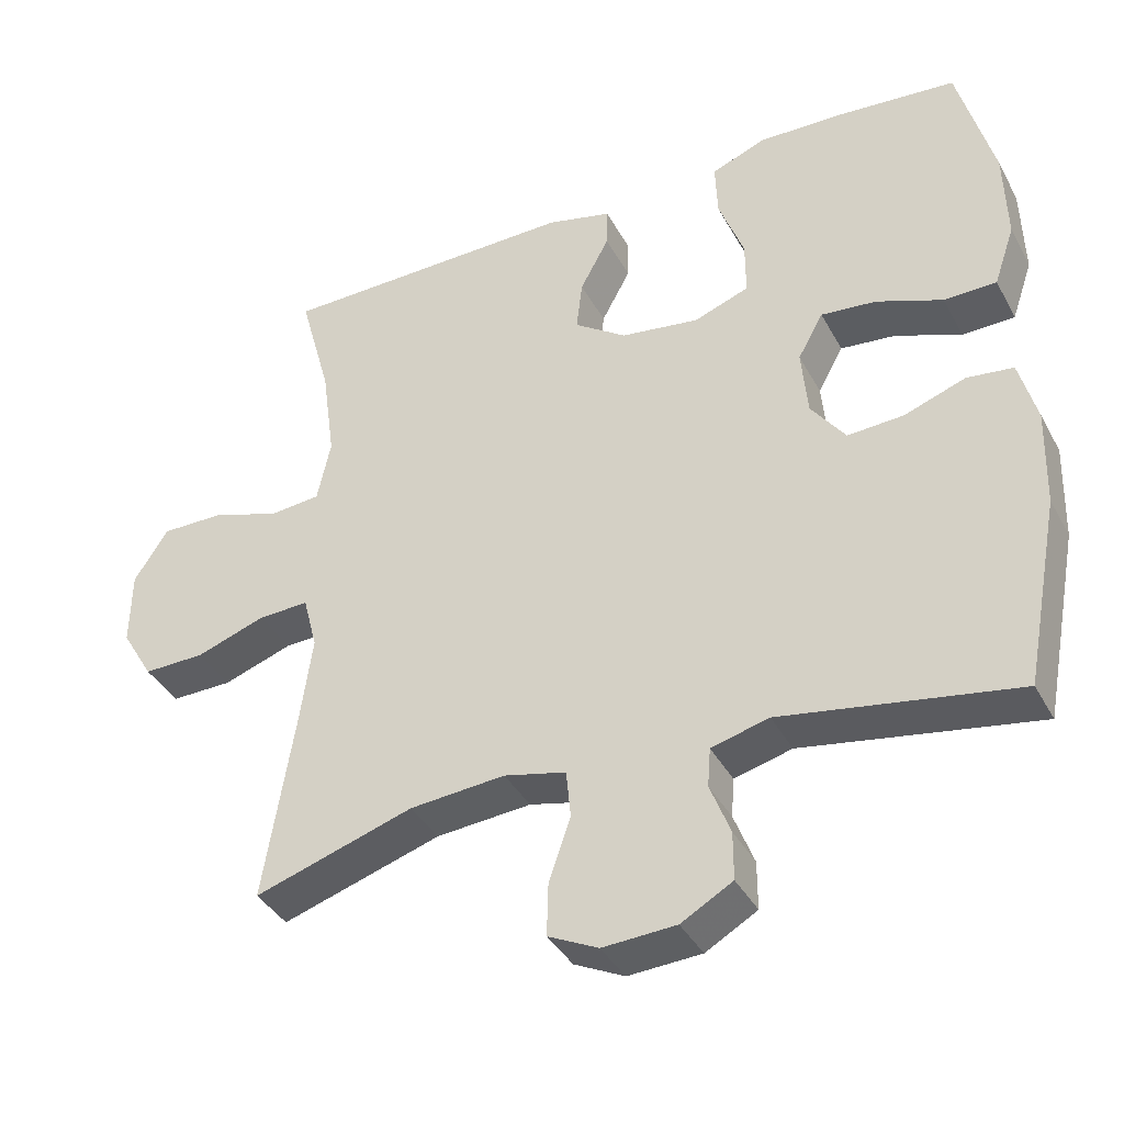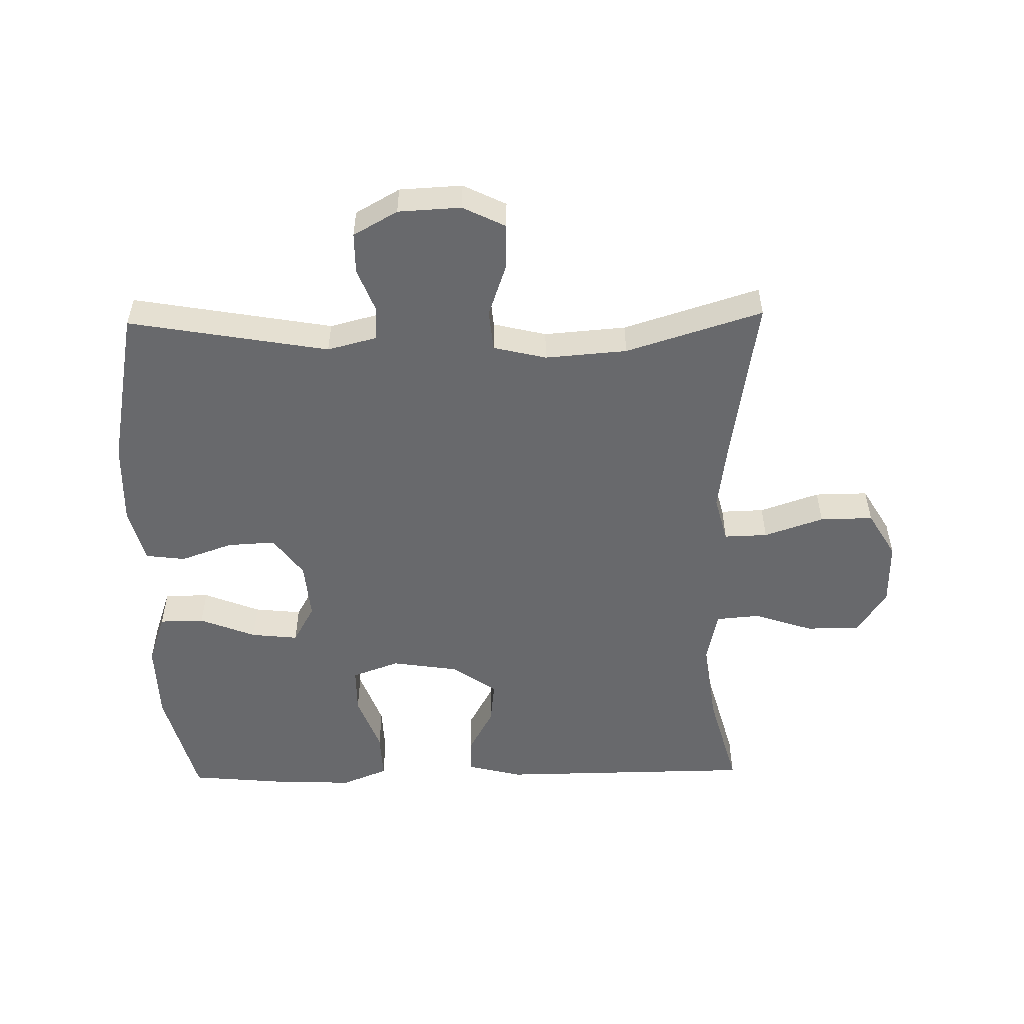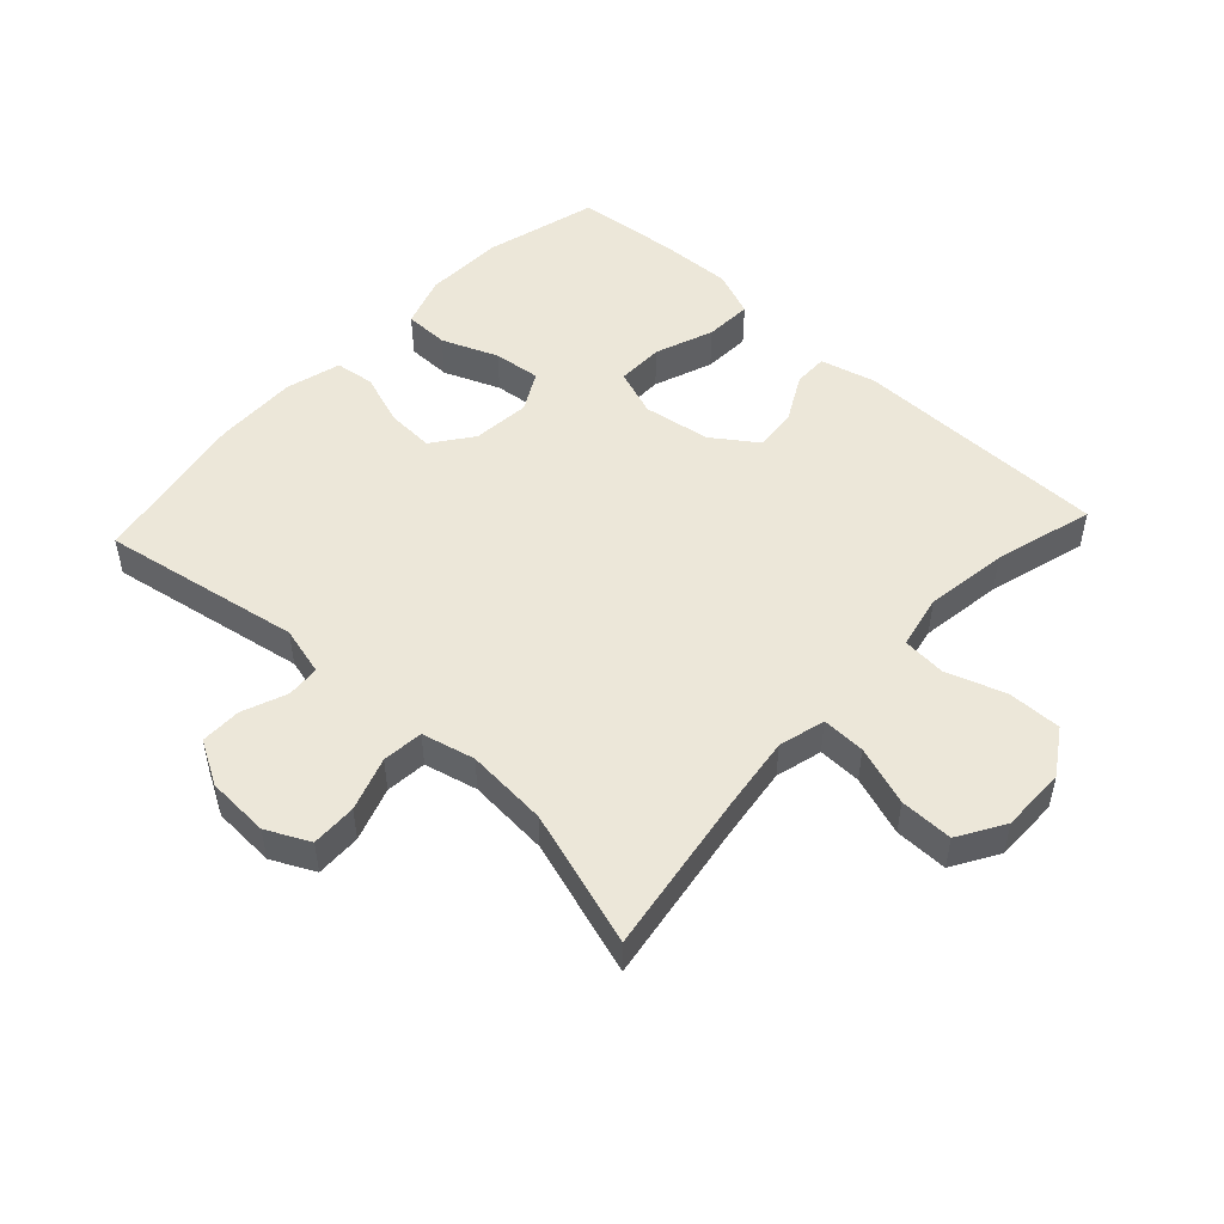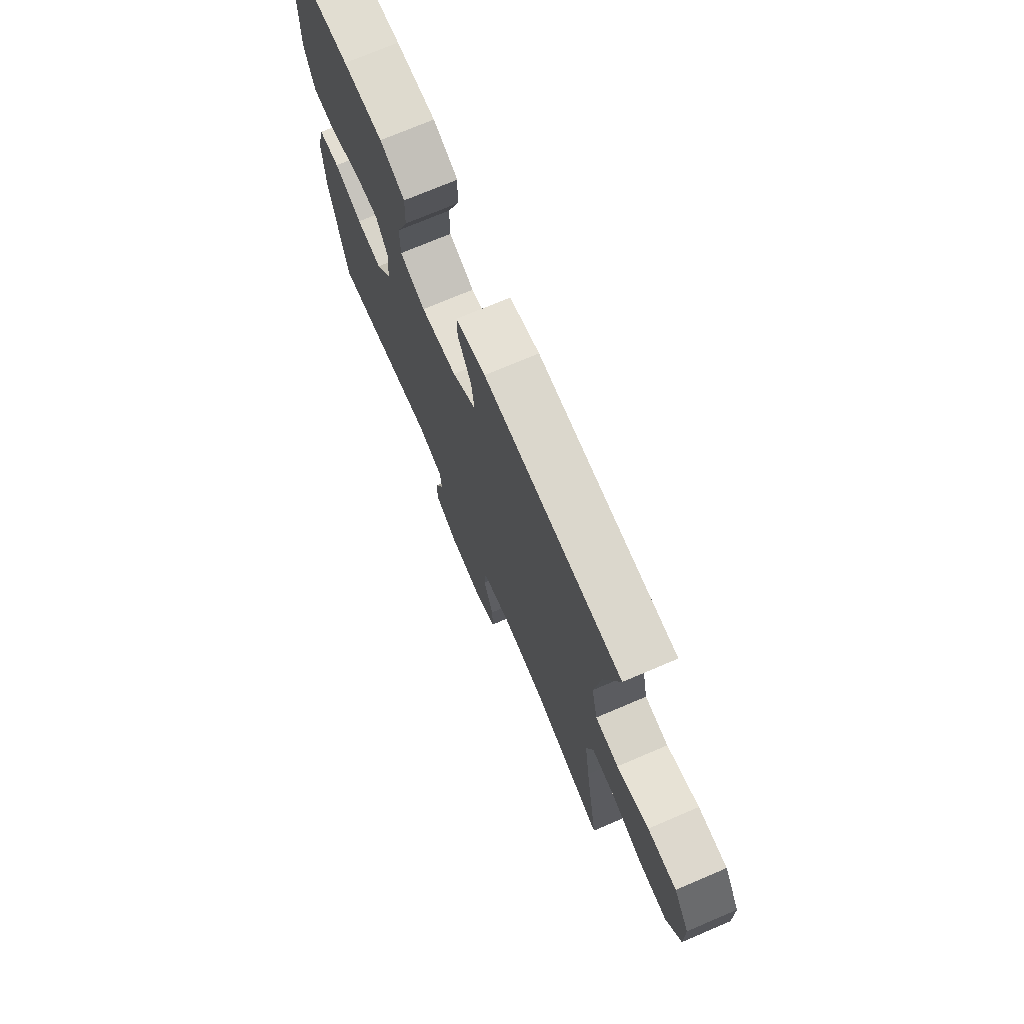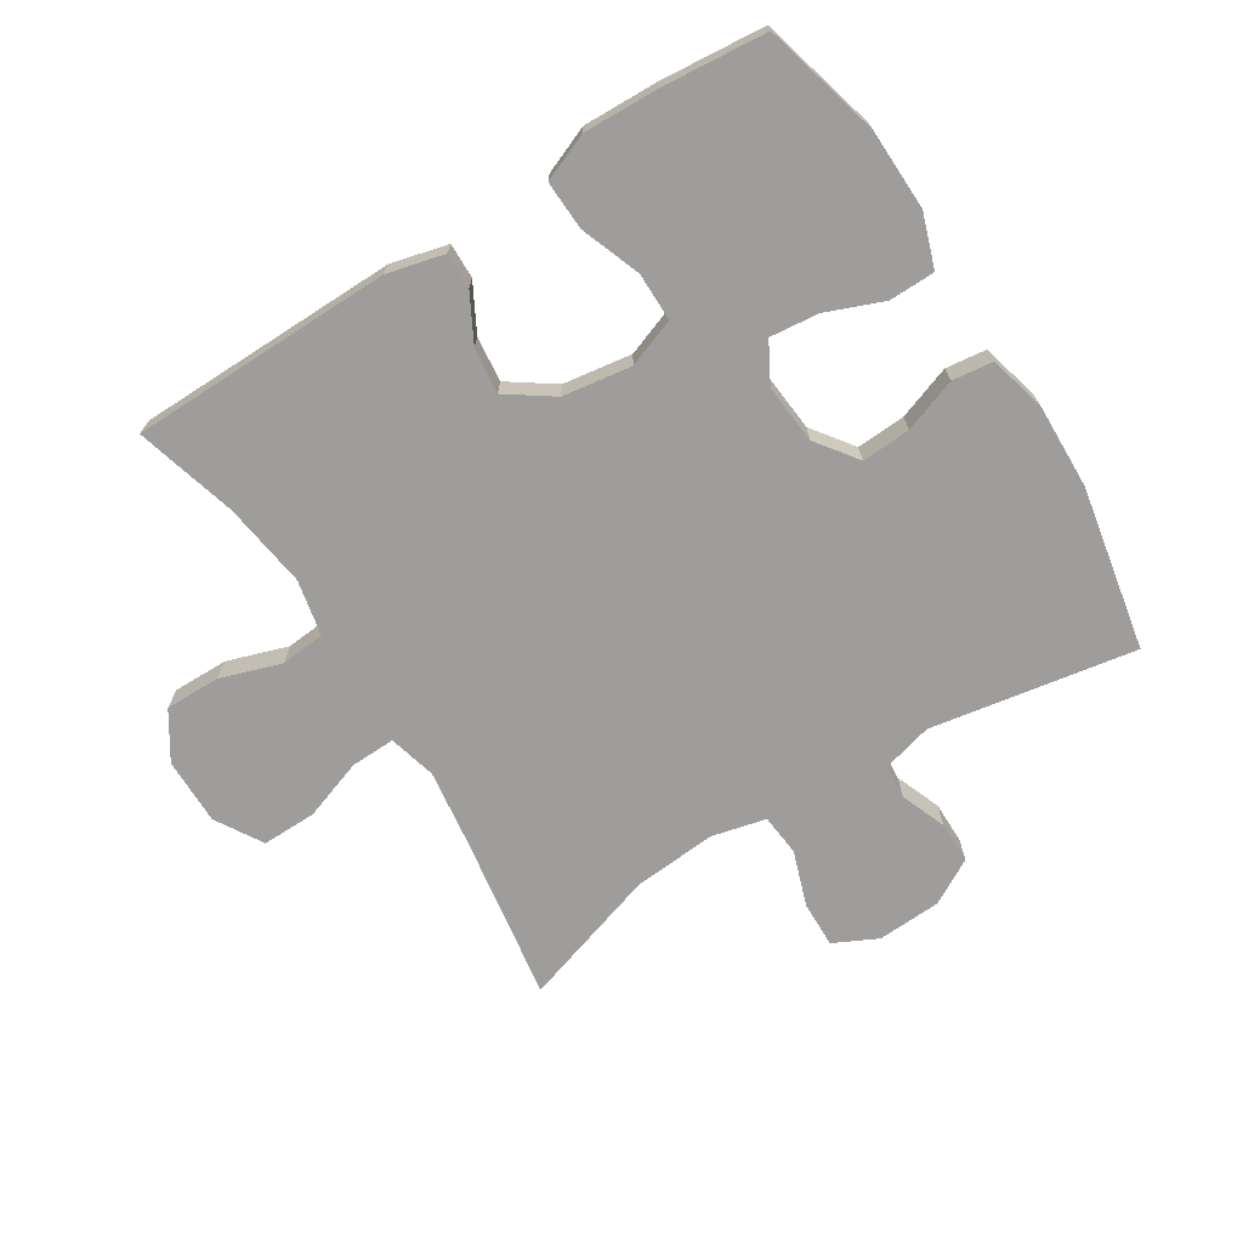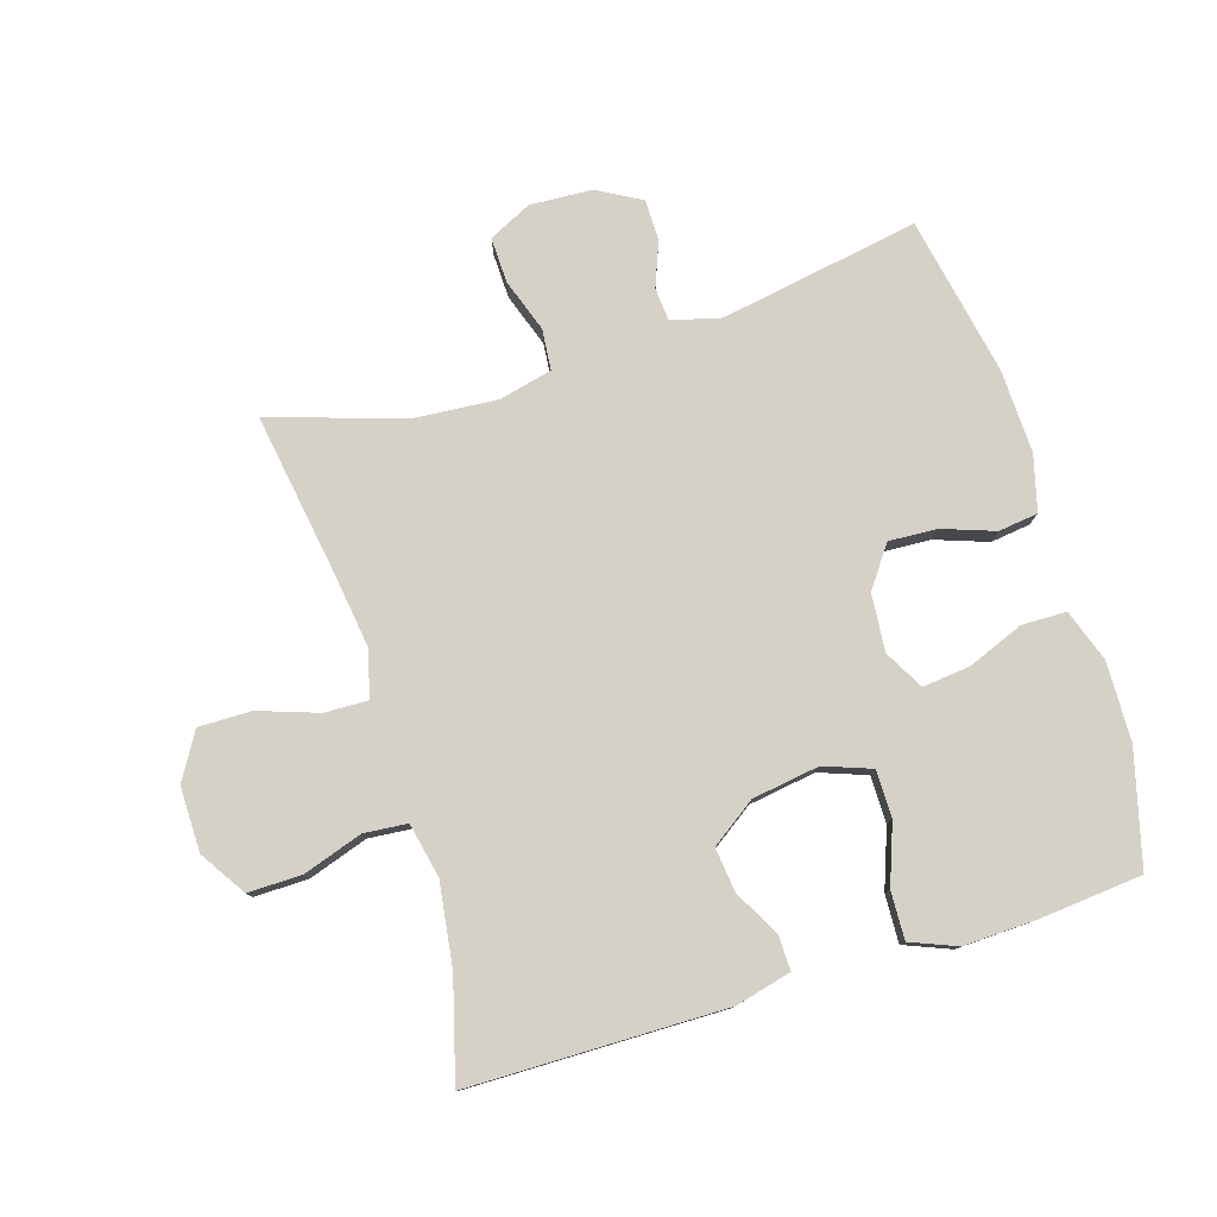
<metadata>
{"format":"obj","ext":"obj","renderer":"f3d","projection":"perspective","resolution":1024,"background":"white","views":[{"elev":-38.8,"azim":26.0,"up":"+Z"},{"elev":-52.7,"azim":-178.9,"up":"+Y"},{"elev":50.0,"azim":-137.1,"up":"+Y"},{"elev":72.9,"azim":-113.1,"up":"+Z"},{"elev":-70.5,"azim":32.3,"up":"+Y"},{"elev":78.7,"azim":-17.2,"up":"+Y"}]}
</metadata>
<code>
v 0.5 0.07 0.5
v 0.547 0.07 0.321
v 0.55 0.07 0.197
v 0.522 0.07 0.116
v 0.452 0.07 0.115
v 0.364 0.07 0.15
v 0.29 0.07 0.158
v 0.256 0.07 0.097
v 0.264 0.07 0.006
v 0.31 0.07 -0.057
v 0.385 0.07 -0.053
v 0.467 0.07 -0.024
v 0.529 0.07 -0.032
v 0.552 0.07 -0.119
v 0.548 0.07 -0.25
v 0.5 0.07 -0.5
v 0.187 0.07 -0.445
v 0.11 0.07 -0.465
v 0.106 0.07 -0.517
v 0.133 0.07 -0.587
v 0.133 0.07 -0.651
v 0.064 0.07 -0.69
v -0.034 0.07 -0.695
v -0.101 0.07 -0.662
v -0.099 0.07 -0.591
v -0.07 0.07 -0.507
v -0.076 0.07 -0.443
v -0.159 0.07 -0.423
v -0.287 0.07 -0.433
v -0.5 0.07 -0.5
v -0.459 0.07 -0.244
v -0.443 0.07 -0.128
v -0.462 0.07 -0.055
v -0.53 0.07 -0.057
v -0.623 0.07 -0.089
v -0.706 0.07 -0.09
v -0.749 0.07 -0.018
v -0.748 0.07 0.084
v -0.702 0.07 0.155
v -0.618 0.07 0.154
v -0.525 0.07 0.123
v -0.457 0.07 0.129
v -0.439 0.07 0.214
v -0.457 0.07 0.344
v -0.5 0.07 0.5
v -0.098 0.07 0.504
v -0.011 0.07 0.482
v -0.012 0.07 0.428
v -0.051 0.07 0.356
v -0.059 0.07 0.287
v 0.011 0.07 0.238
v 0.116 0.07 0.222
v 0.19 0.07 0.249
v 0.19 0.07 0.323
v 0.156 0.07 0.415
v 0.153 0.07 0.49
v 0.225 0.07 0.519
v 0.34 0.07 0.515
v 0.5 0 0.5
v 0.547 0 0.321
v 0.55 0 0.197
v 0.522 0 0.116
v 0.452 0 0.115
v 0.364 0 0.15
v 0.29 0 0.158
v 0.256 0 0.097
v 0.264 0 0.006
v 0.31 0 -0.057
v 0.385 0 -0.053
v 0.467 0 -0.024
v 0.529 0 -0.032
v 0.552 0 -0.119
v 0.548 0 -0.25
v 0.5 0 -0.5
v 0.187 0 -0.445
v 0.11 0 -0.465
v 0.106 0 -0.517
v 0.133 0 -0.587
v 0.133 0 -0.651
v 0.064 0 -0.69
v -0.034 0 -0.695
v -0.101 0 -0.662
v -0.099 0 -0.591
v -0.07 0 -0.507
v -0.076 0 -0.443
v -0.159 0 -0.423
v -0.287 0 -0.433
v -0.5 0 -0.5
v -0.459 0 -0.244
v -0.443 0 -0.128
v -0.462 0 -0.055
v -0.53 0 -0.057
v -0.623 0 -0.089
v -0.706 0 -0.09
v -0.749 0 -0.018
v -0.748 0 0.084
v -0.702 0 0.155
v -0.618 0 0.154
v -0.525 0 0.123
v -0.457 0 0.129
v -0.439 0 0.214
v -0.457 0 0.344
v -0.5 0 0.5
v -0.098 0 0.504
v -0.011 0 0.482
v -0.012 0 0.428
v -0.051 0 0.356
v -0.059 0 0.287
v 0.011 0 0.238
v 0.116 0 0.222
v 0.19 0 0.249
v 0.19 0 0.323
v 0.156 0 0.415
v 0.153 0 0.49
v 0.225 0 0.519
v 0.34 0 0.515
f 54 55 56 57
f 53 54 57 58
f 46 47 48 49
f 44 45 46 49
f 43 44 49 50
f 42 43 50 51
f 38 39 40 41
f 38 41 42
f 37 38 42
f 34 35 36 37
f 33 34 37 42
f 32 33 42 51
f 29 30 31
f 28 29 31 32
f 27 28 32 51
f 23 24 25 26
f 19 20 21 22
f 18 19 22 23
f 14 15 16 17
f 14 17 18
f 11 12 13 14
f 10 11 14 18
f 9 10 18 23
f 3 4 5 6
f 3 6 7
f 2 3 7
f 53 58 1 2
f 52 53 2 7
f 51 52 7 8
f 23 26 27 51
f 8 9 23 51
f 115 114 113 112
f 116 115 112 111
f 107 106 105 104
f 107 104 103 102
f 108 107 102 101
f 109 108 101 100
f 99 98 97 96
f 100 99 96
f 100 96 95
f 95 94 93 92
f 100 95 92 91
f 109 100 91 90
f 89 88 87
f 90 89 87 86
f 109 90 86 85
f 84 83 82 81
f 80 79 78 77
f 81 80 77 76
f 75 74 73 72
f 76 75 72
f 72 71 70 69
f 76 72 69 68
f 81 76 68 67
f 64 63 62 61
f 65 64 61
f 65 61 60
f 60 59 116 111
f 65 60 111 110
f 66 65 110 109
f 109 85 84 81
f 109 81 67 66
f 1 59 60 2
f 2 60 61 3
f 3 61 62 4
f 4 62 63 5
f 5 63 64 6
f 6 64 65 7
f 7 65 66 8
f 8 66 67 9
f 9 67 68 10
f 10 68 69 11
f 11 69 70 12
f 12 70 71 13
f 13 71 72 14
f 14 72 73 15
f 15 73 74 16
f 16 74 75 17
f 17 75 76 18
f 18 76 77 19
f 19 77 78 20
f 20 78 79 21
f 21 79 80 22
f 22 80 81 23
f 23 81 82 24
f 24 82 83 25
f 25 83 84 26
f 26 84 85 27
f 27 85 86 28
f 28 86 87 29
f 29 87 88 30
f 30 88 89 31
f 31 89 90 32
f 32 90 91 33
f 33 91 92 34
f 34 92 93 35
f 35 93 94 36
f 36 94 95 37
f 37 95 96 38
f 38 96 97 39
f 39 97 98 40
f 40 98 99 41
f 41 99 100 42
f 42 100 101 43
f 43 101 102 44
f 44 102 103 45
f 45 103 104 46
f 46 104 105 47
f 47 105 106 48
f 48 106 107 49
f 49 107 108 50
f 50 108 109 51
f 51 109 110 52
f 52 110 111 53
f 53 111 112 54
f 54 112 113 55
f 55 113 114 56
f 56 114 115 57
f 57 115 116 58
f 58 116 59 1

</code>
